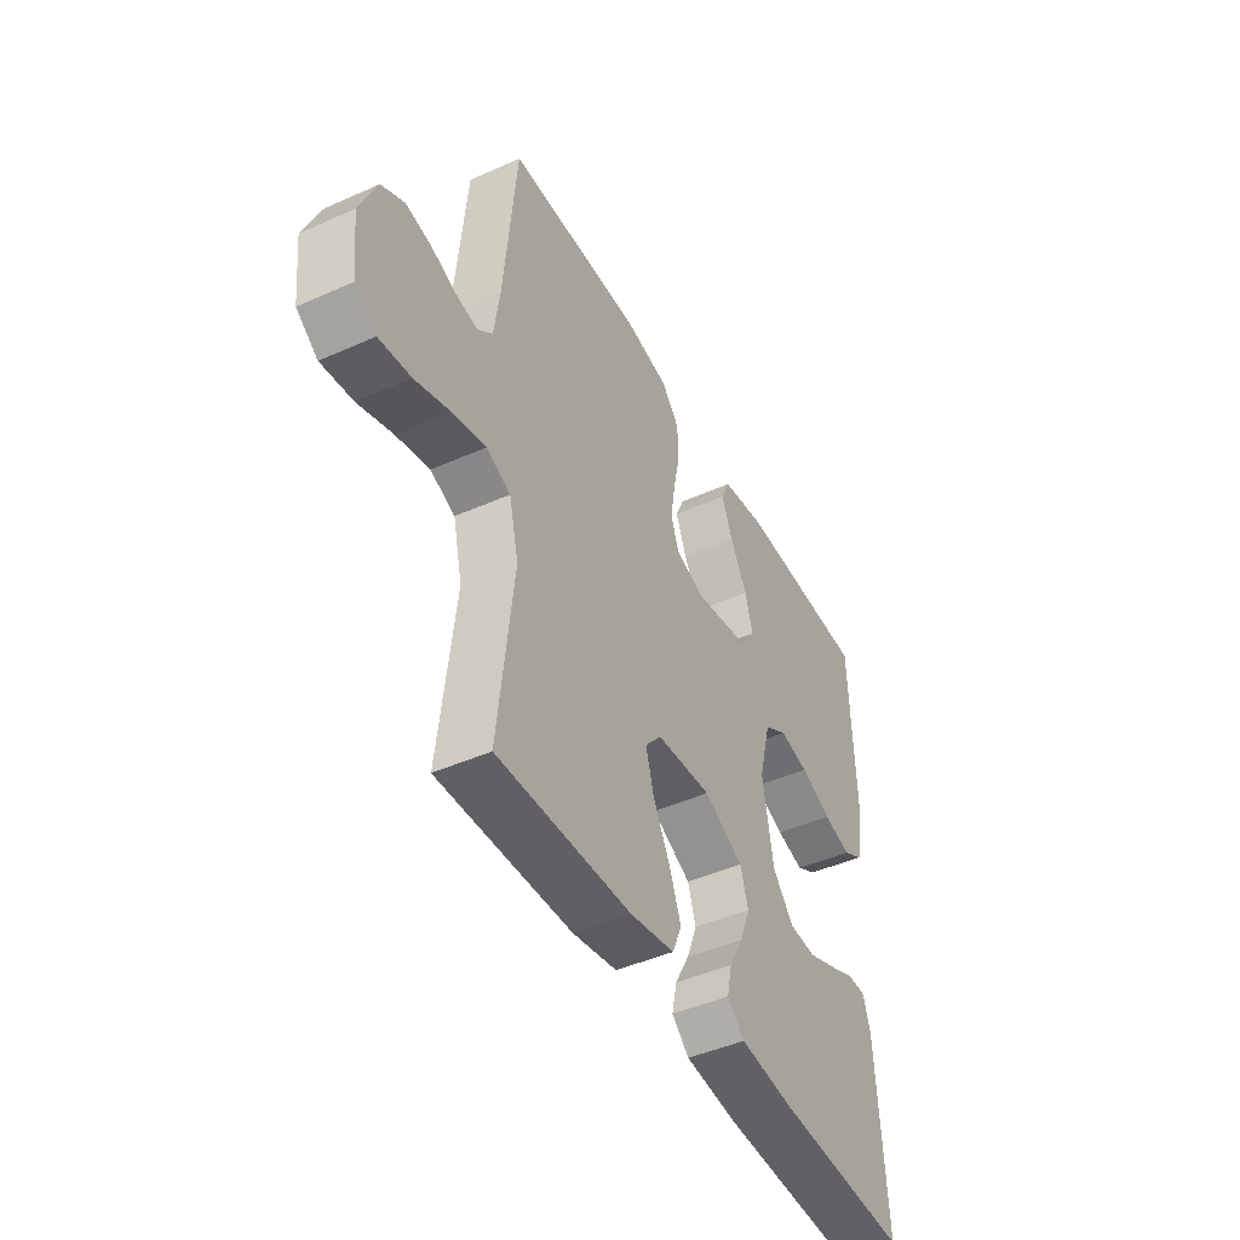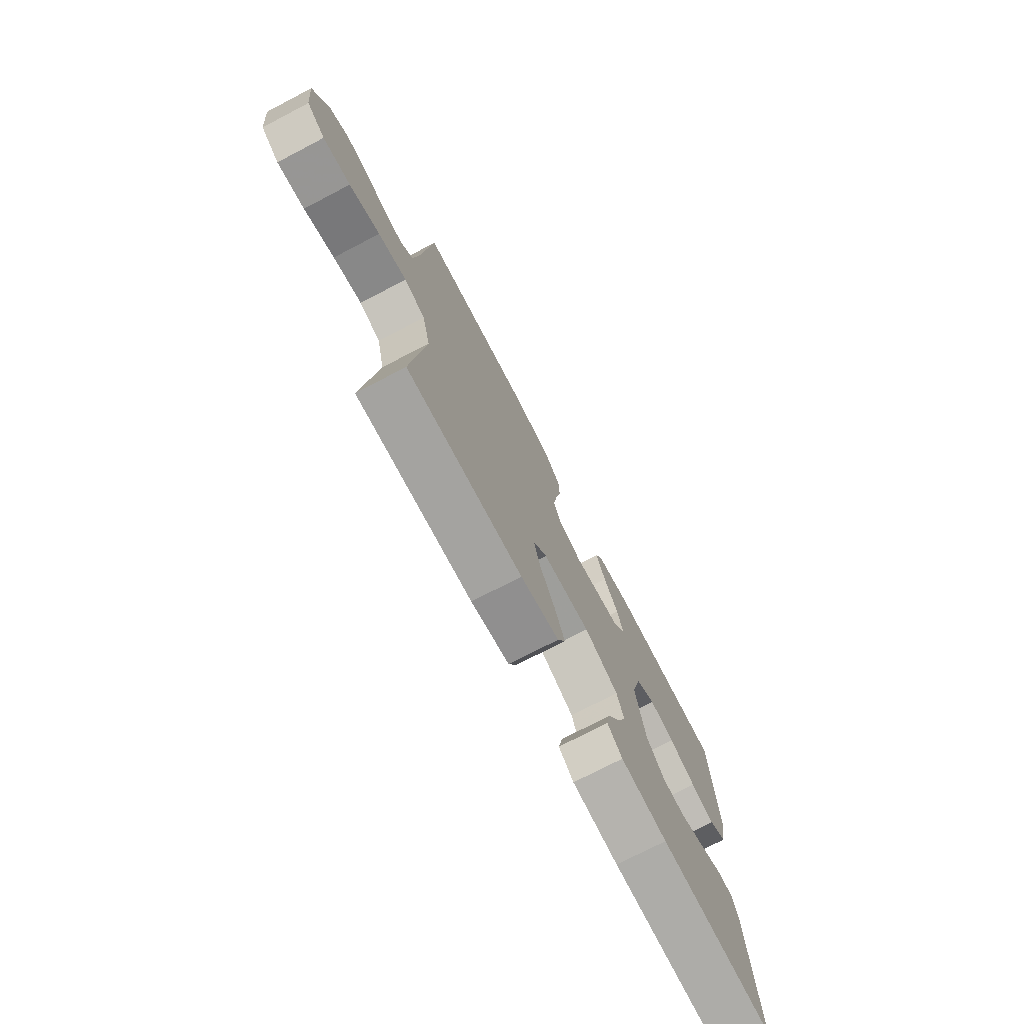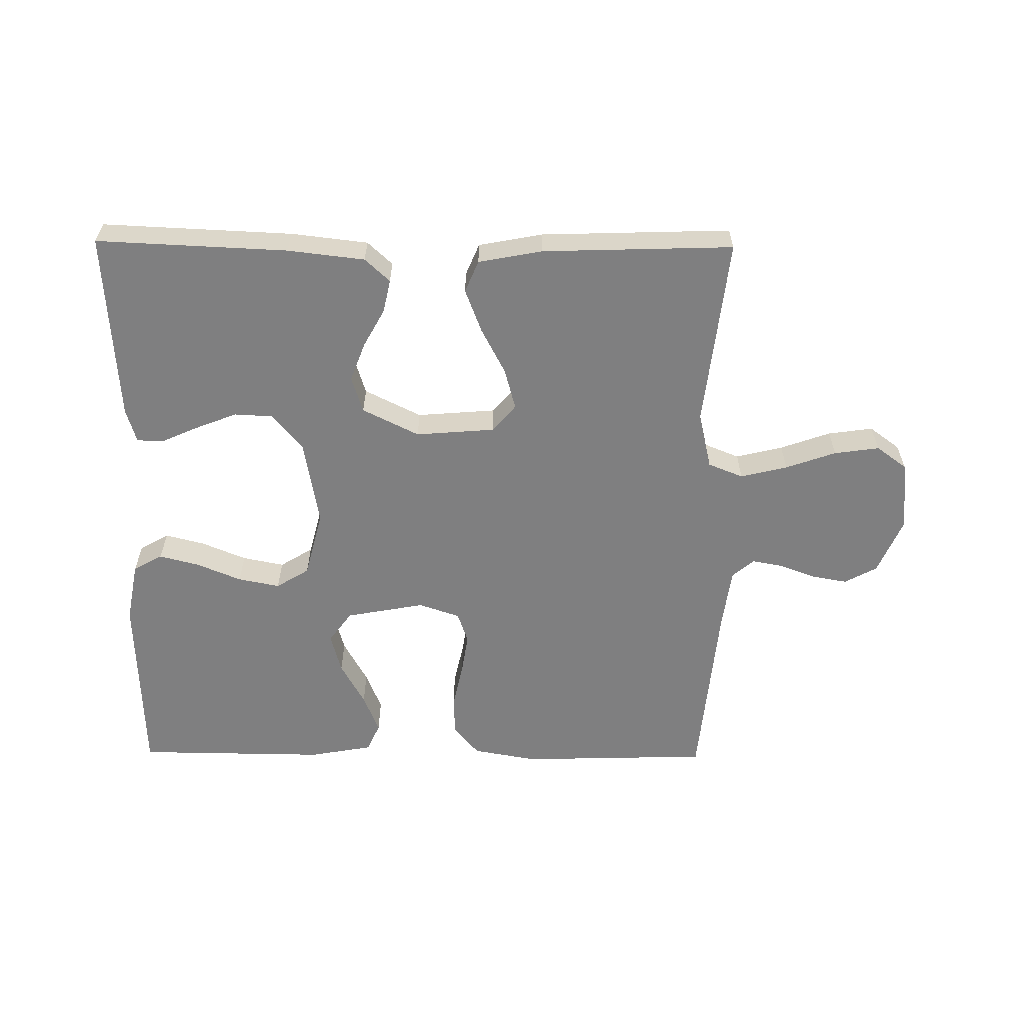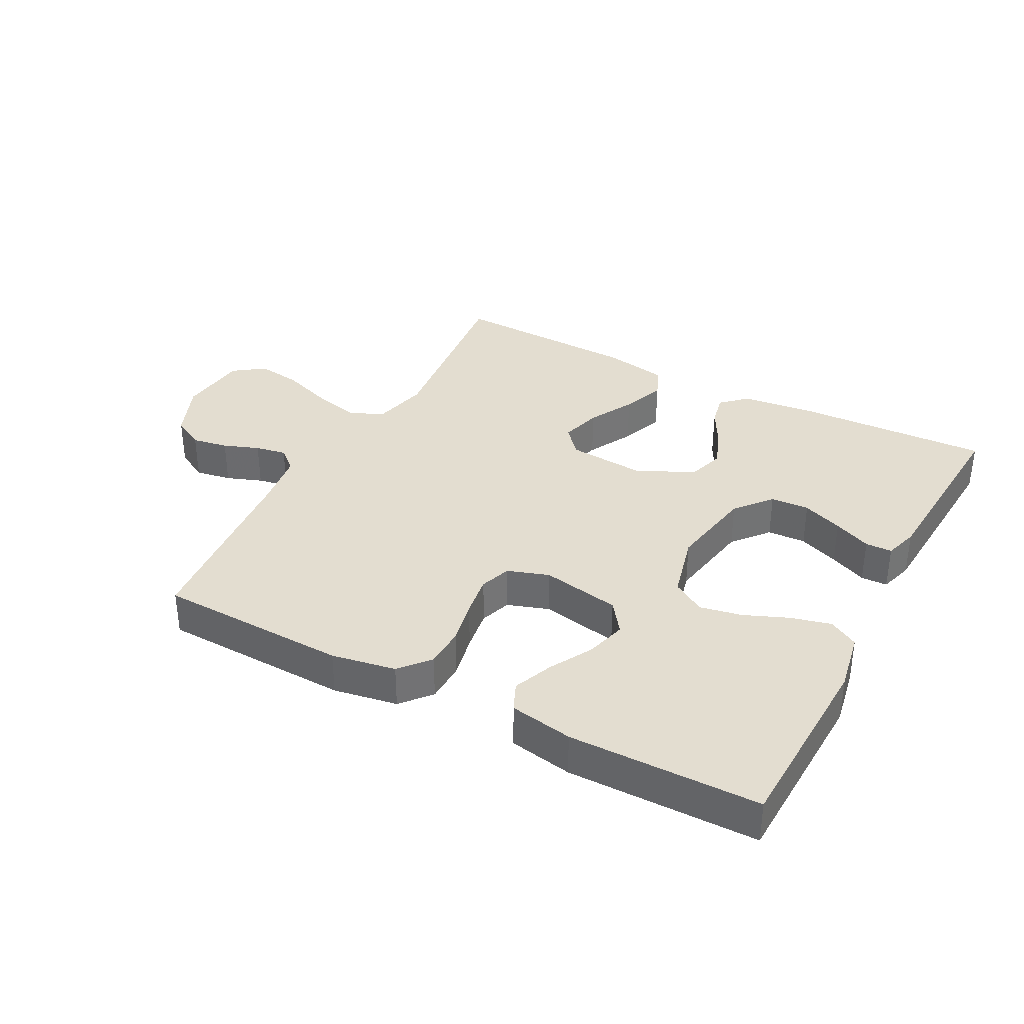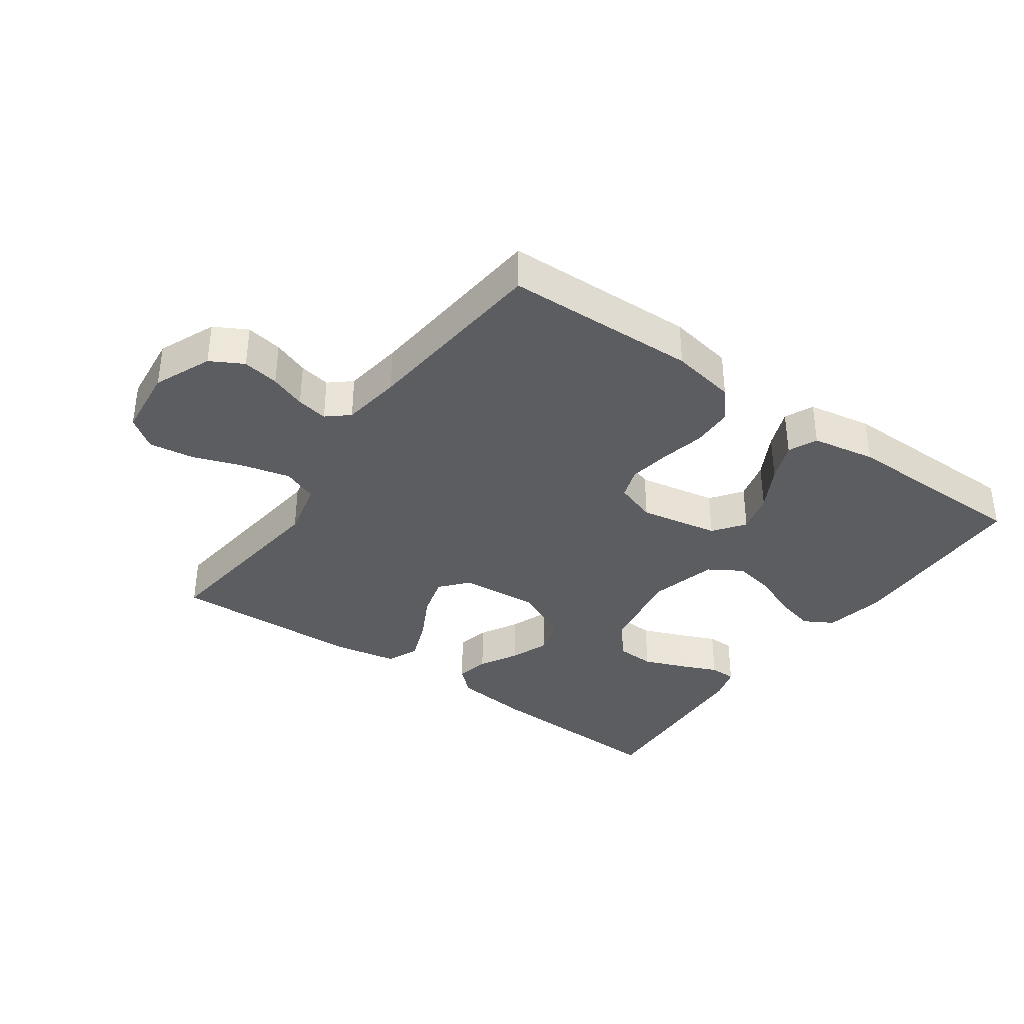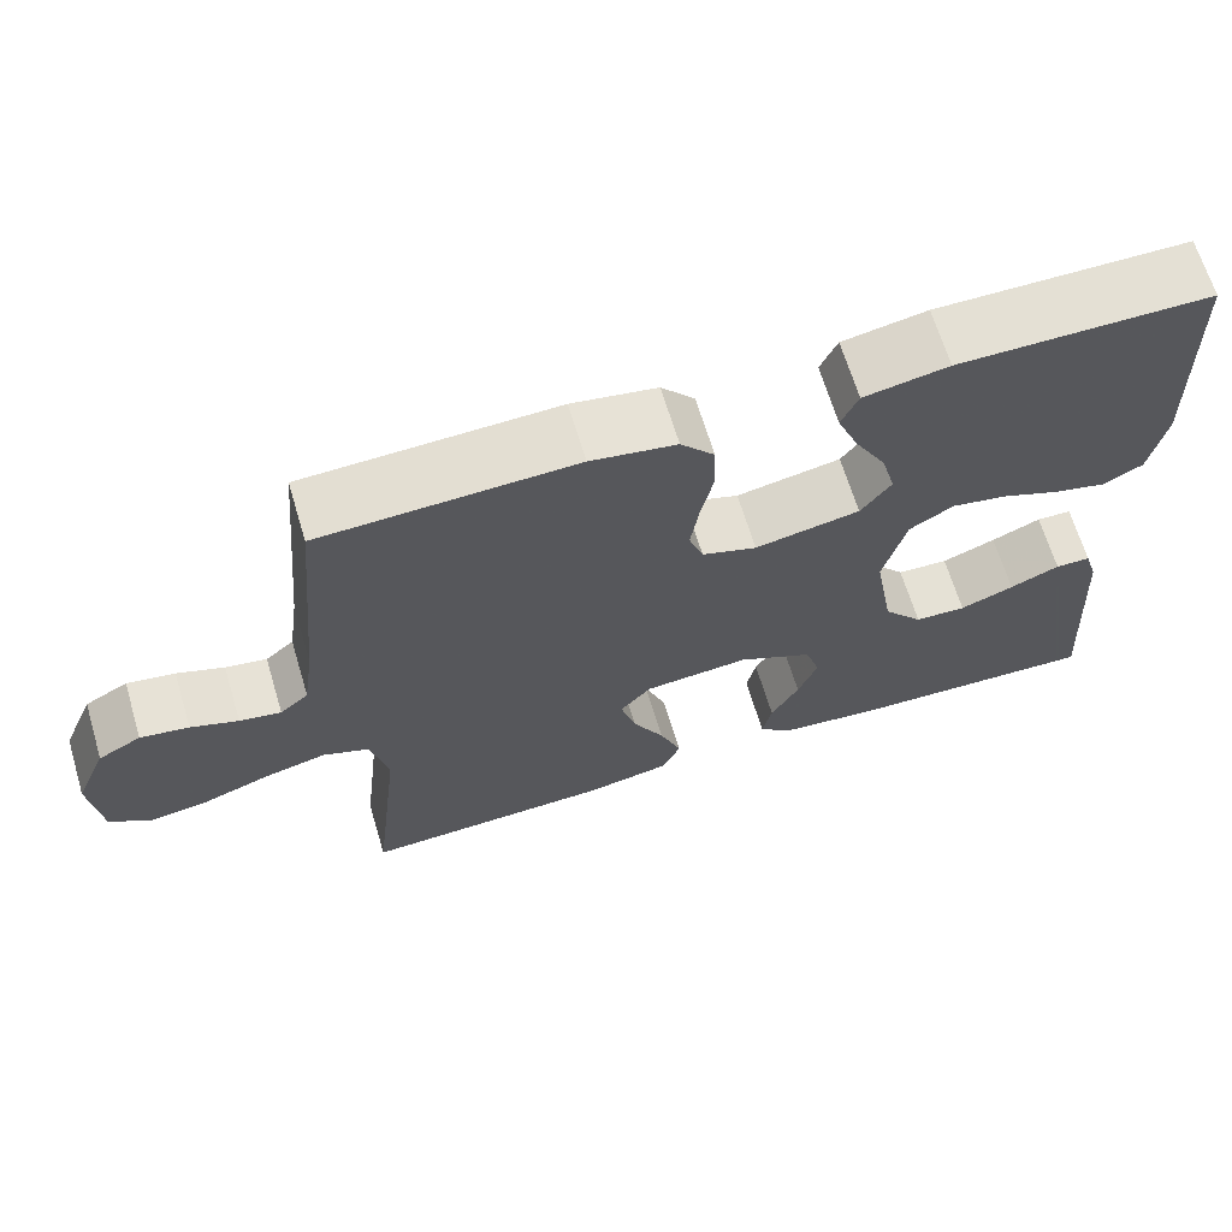
<metadata>
{"format":"obj","ext":"obj","renderer":"f3d","projection":"perspective","resolution":1024,"background":"white","views":[{"elev":-45.1,"azim":-62.7,"up":"+Z"},{"elev":-74.6,"azim":-62.5,"up":"+Z"},{"elev":-59.8,"azim":179.4,"up":"+Y"},{"elev":35.5,"azim":28.0,"up":"+Y"},{"elev":-36.3,"azim":-35.5,"up":"+Y"},{"elev":66.5,"azim":-16.8,"up":"+Z"}]}
</metadata>
<code>
v -0.5 0.07 0.5
v -0.2 0.07 0.509
v -0.099 0.07 0.491
v -0.059 0.07 0.444
v -0.057 0.07 0.38
v -0.072 0.07 0.31
v -0.082 0.07 0.245
v -0.065 0.07 0.196
v 0 0.07 0.174
v 0.124 0.07 0.197
v 0.16 0.07 0.246
v 0.143 0.07 0.309
v 0.105 0.07 0.378
v 0.08 0.07 0.44
v 0.1 0.07 0.485
v 0.2 0.07 0.503
v 0.5 0.07 0.5
v 0.51 0.07 0.2
v 0.492 0.07 0.105
v 0.446 0.07 0.079
v 0.383 0.07 0.095
v 0.313 0.07 0.124
v 0.247 0.07 0.137
v 0.195 0.07 0.105
v 0.168 0.07 0
v 0.192 0.07 -0.137
v 0.239 0.07 -0.194
v 0.3 0.07 -0.197
v 0.364 0.07 -0.172
v 0.423 0.07 -0.146
v 0.465 0.07 -0.147
v 0.481 0.07 -0.2
v 0.5 0.07 -0.5
v 0.2 0.07 -0.487
v 0.079 0.07 -0.473
v 0.04 0.07 -0.437
v 0.051 0.07 -0.385
v 0.084 0.07 -0.325
v 0.107 0.07 -0.264
v 0.089 0.07 -0.207
v 0 0.07 -0.163
v -0.124 0.07 -0.173
v -0.161 0.07 -0.216
v -0.143 0.07 -0.281
v -0.105 0.07 -0.353
v -0.079 0.07 -0.421
v -0.1 0.07 -0.471
v -0.2 0.07 -0.49
v -0.5 0.07 -0.5
v -0.466 0.07 -0.2
v -0.487 0.07 -0.111
v -0.542 0.07 -0.089
v -0.616 0.07 -0.107
v -0.695 0.07 -0.135
v -0.766 0.07 -0.145
v -0.814 0.07 -0.11
v -0.826 0.07 0
v -0.788 0.07 0.09
v -0.737 0.07 0.118
v -0.68 0.07 0.108
v -0.624 0.07 0.087
v -0.575 0.07 0.078
v -0.541 0.07 0.107
v -0.528 0.07 0.2
v -0.5 0 0.5
v -0.2 0 0.509
v -0.099 0 0.491
v -0.059 0 0.444
v -0.057 0 0.38
v -0.072 0 0.31
v -0.082 0 0.245
v -0.065 0 0.196
v 0 0 0.174
v 0.124 0 0.197
v 0.16 0 0.246
v 0.143 0 0.309
v 0.105 0 0.378
v 0.08 0 0.44
v 0.1 0 0.485
v 0.2 0 0.503
v 0.5 0 0.5
v 0.51 0 0.2
v 0.492 0 0.105
v 0.446 0 0.079
v 0.383 0 0.095
v 0.313 0 0.124
v 0.247 0 0.137
v 0.195 0 0.105
v 0.168 0 0
v 0.192 0 -0.137
v 0.239 0 -0.194
v 0.3 0 -0.197
v 0.364 0 -0.172
v 0.423 0 -0.146
v 0.465 0 -0.147
v 0.481 0 -0.2
v 0.5 0 -0.5
v 0.2 0 -0.487
v 0.079 0 -0.473
v 0.04 0 -0.437
v 0.051 0 -0.385
v 0.084 0 -0.325
v 0.107 0 -0.264
v 0.089 0 -0.207
v 0 0 -0.163
v -0.124 0 -0.173
v -0.161 0 -0.216
v -0.143 0 -0.281
v -0.105 0 -0.353
v -0.079 0 -0.421
v -0.1 0 -0.471
v -0.2 0 -0.49
v -0.5 0 -0.5
v -0.466 0 -0.2
v -0.487 0 -0.111
v -0.542 0 -0.089
v -0.616 0 -0.107
v -0.695 0 -0.135
v -0.766 0 -0.145
v -0.814 0 -0.11
v -0.826 0 0
v -0.788 0 0.09
v -0.737 0 0.118
v -0.68 0 0.108
v -0.624 0 0.087
v -0.575 0 0.078
v -0.541 0 0.107
v -0.528 0 0.2
f 59 60 61
f 58 59 61
f 57 58 61
f 56 57 61
f 55 56 61
f 54 55 61
f 53 54 61
f 52 53 61 62
f 51 52 62 63
f 48 49 50
f 47 48 50
f 46 47 50
f 45 46 50
f 44 45 50
f 43 44 50 51
f 51 63 64
f 43 51 64
f 42 43 64
f 36 37 38
f 35 36 38
f 34 35 38
f 33 34 38
f 32 33 38
f 31 32 38
f 30 31 38
f 29 30 38
f 28 29 38
f 27 28 38 39
f 26 27 39 40
f 20 21 22
f 19 20 22
f 18 19 22
f 17 18 22
f 16 17 22
f 15 16 22
f 14 15 22
f 13 14 22
f 12 13 22
f 11 12 22 23
f 10 11 23 24
f 4 5 6
f 3 4 6
f 2 3 6
f 1 2 6
f 64 1 6
f 64 6 7
f 64 7 8
f 42 64 8
f 41 42 8
f 41 8 9
f 40 41 9
f 26 40 9
f 25 26 9
f 9 10 24 25
f 125 124 123
f 125 123 122
f 125 122 121
f 125 121 120
f 125 120 119
f 125 119 118
f 125 118 117
f 126 125 117 116
f 127 126 116 115
f 114 113 112
f 114 112 111
f 114 111 110
f 114 110 109
f 114 109 108
f 115 114 108 107
f 128 127 115
f 128 115 107
f 128 107 106
f 102 101 100
f 102 100 99
f 102 99 98
f 102 98 97
f 102 97 96
f 102 96 95
f 102 95 94
f 102 94 93
f 102 93 92
f 103 102 92 91
f 104 103 91 90
f 86 85 84
f 86 84 83
f 86 83 82
f 86 82 81
f 86 81 80
f 86 80 79
f 86 79 78
f 86 78 77
f 86 77 76
f 87 86 76 75
f 88 87 75 74
f 70 69 68
f 70 68 67
f 70 67 66
f 70 66 65
f 70 65 128
f 71 70 128
f 72 71 128
f 72 128 106
f 72 106 105
f 73 72 105
f 73 105 104
f 73 104 90
f 73 90 89
f 89 88 74 73
f 1 65 66 2
f 2 66 67 3
f 3 67 68 4
f 4 68 69 5
f 5 69 70 6
f 6 70 71 7
f 7 71 72 8
f 8 72 73 9
f 9 73 74 10
f 10 74 75 11
f 11 75 76 12
f 12 76 77 13
f 13 77 78 14
f 14 78 79 15
f 15 79 80 16
f 16 80 81 17
f 17 81 82 18
f 18 82 83 19
f 19 83 84 20
f 20 84 85 21
f 21 85 86 22
f 22 86 87 23
f 23 87 88 24
f 24 88 89 25
f 25 89 90 26
f 26 90 91 27
f 27 91 92 28
f 28 92 93 29
f 29 93 94 30
f 30 94 95 31
f 31 95 96 32
f 32 96 97 33
f 33 97 98 34
f 34 98 99 35
f 35 99 100 36
f 36 100 101 37
f 37 101 102 38
f 38 102 103 39
f 39 103 104 40
f 40 104 105 41
f 41 105 106 42
f 42 106 107 43
f 43 107 108 44
f 44 108 109 45
f 45 109 110 46
f 46 110 111 47
f 47 111 112 48
f 48 112 113 49
f 49 113 114 50
f 50 114 115 51
f 51 115 116 52
f 52 116 117 53
f 53 117 118 54
f 54 118 119 55
f 55 119 120 56
f 56 120 121 57
f 57 121 122 58
f 58 122 123 59
f 59 123 124 60
f 60 124 125 61
f 61 125 126 62
f 62 126 127 63
f 63 127 128 64
f 64 128 65 1

</code>
